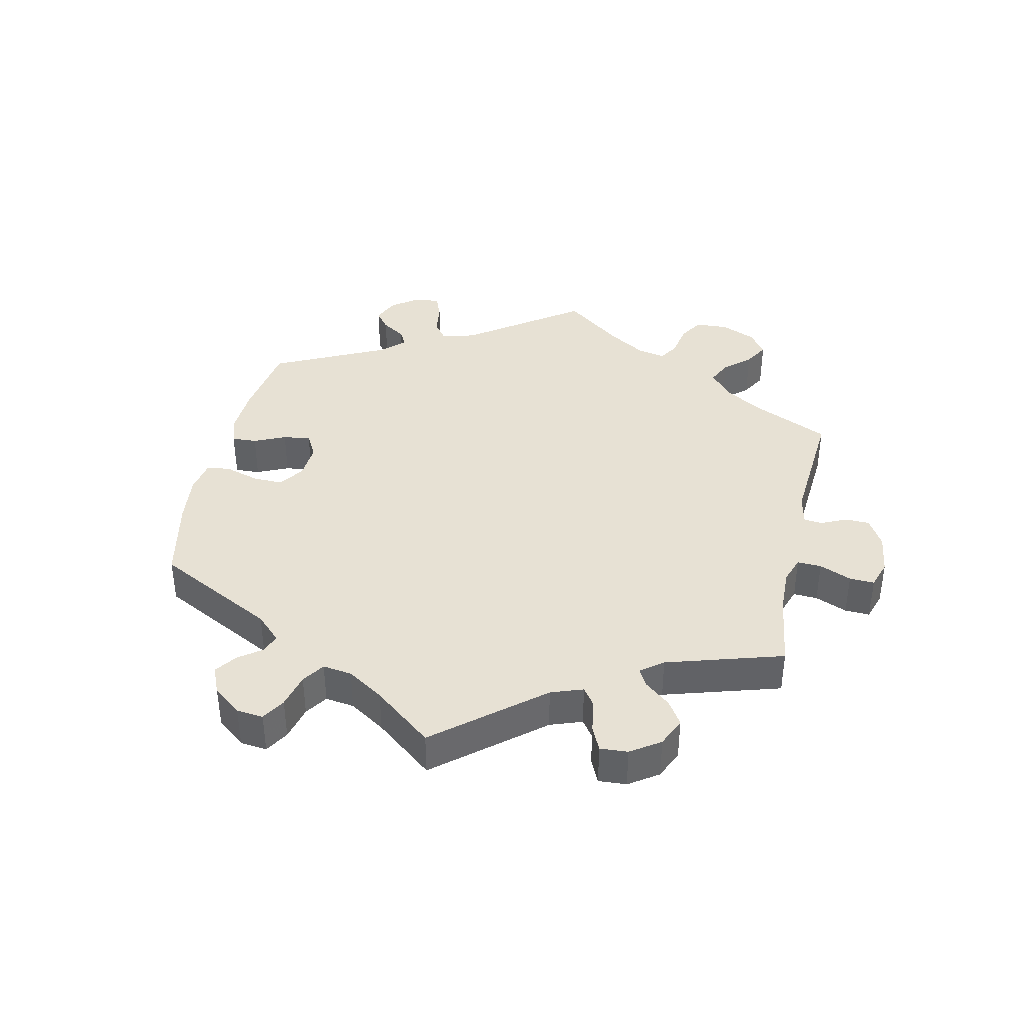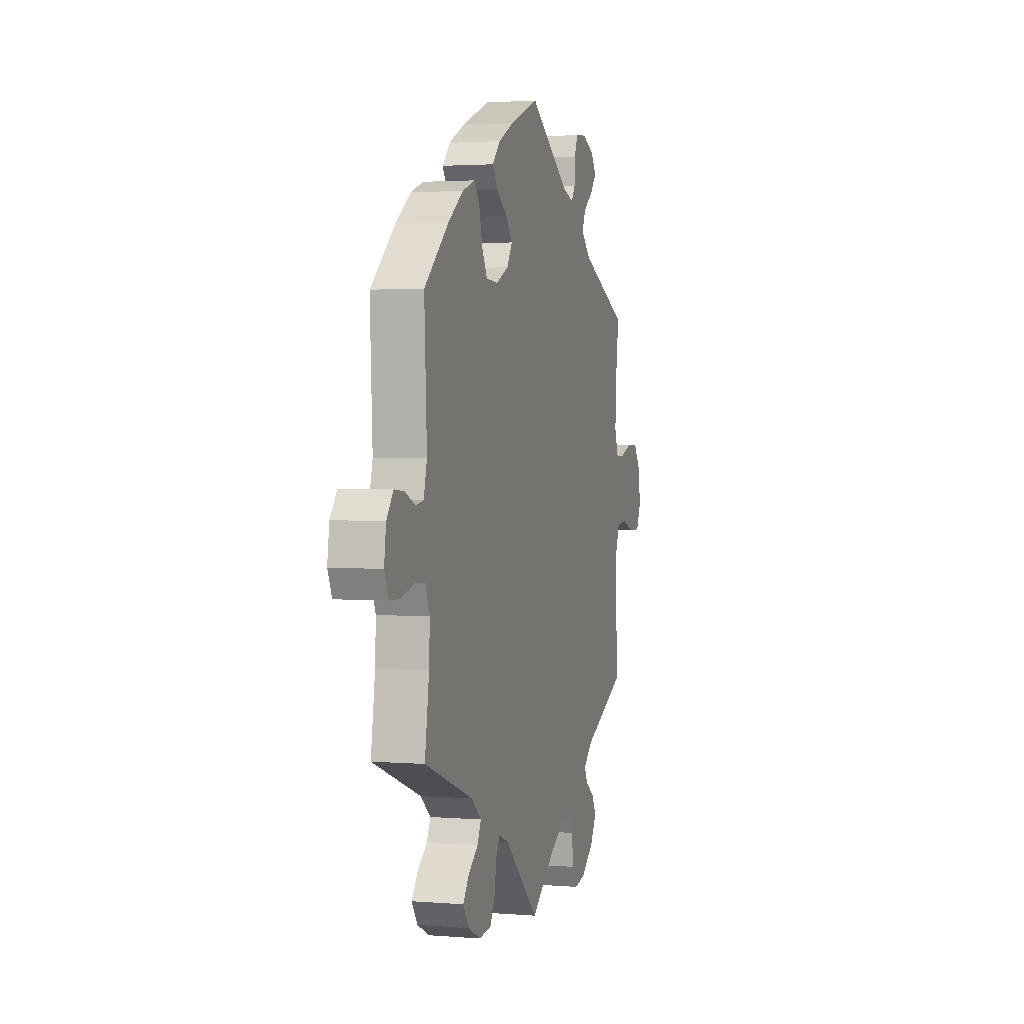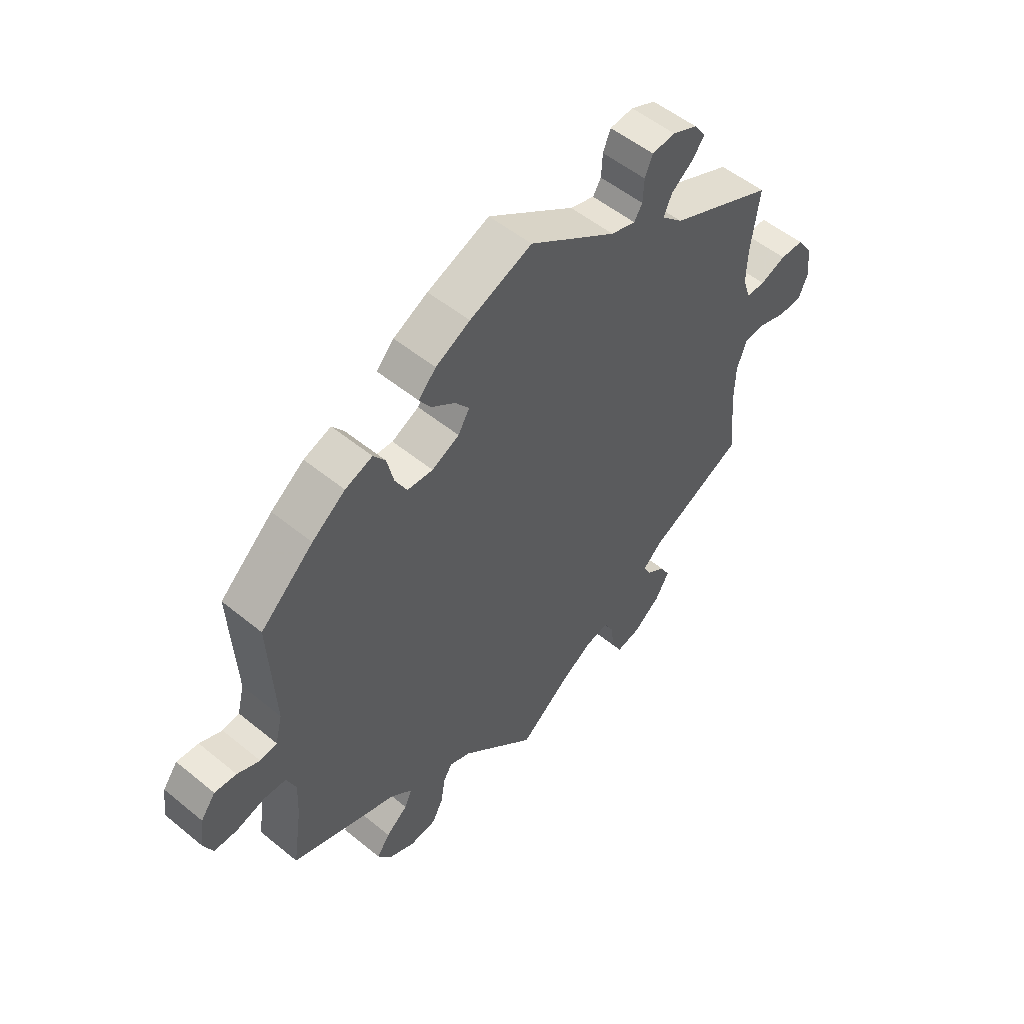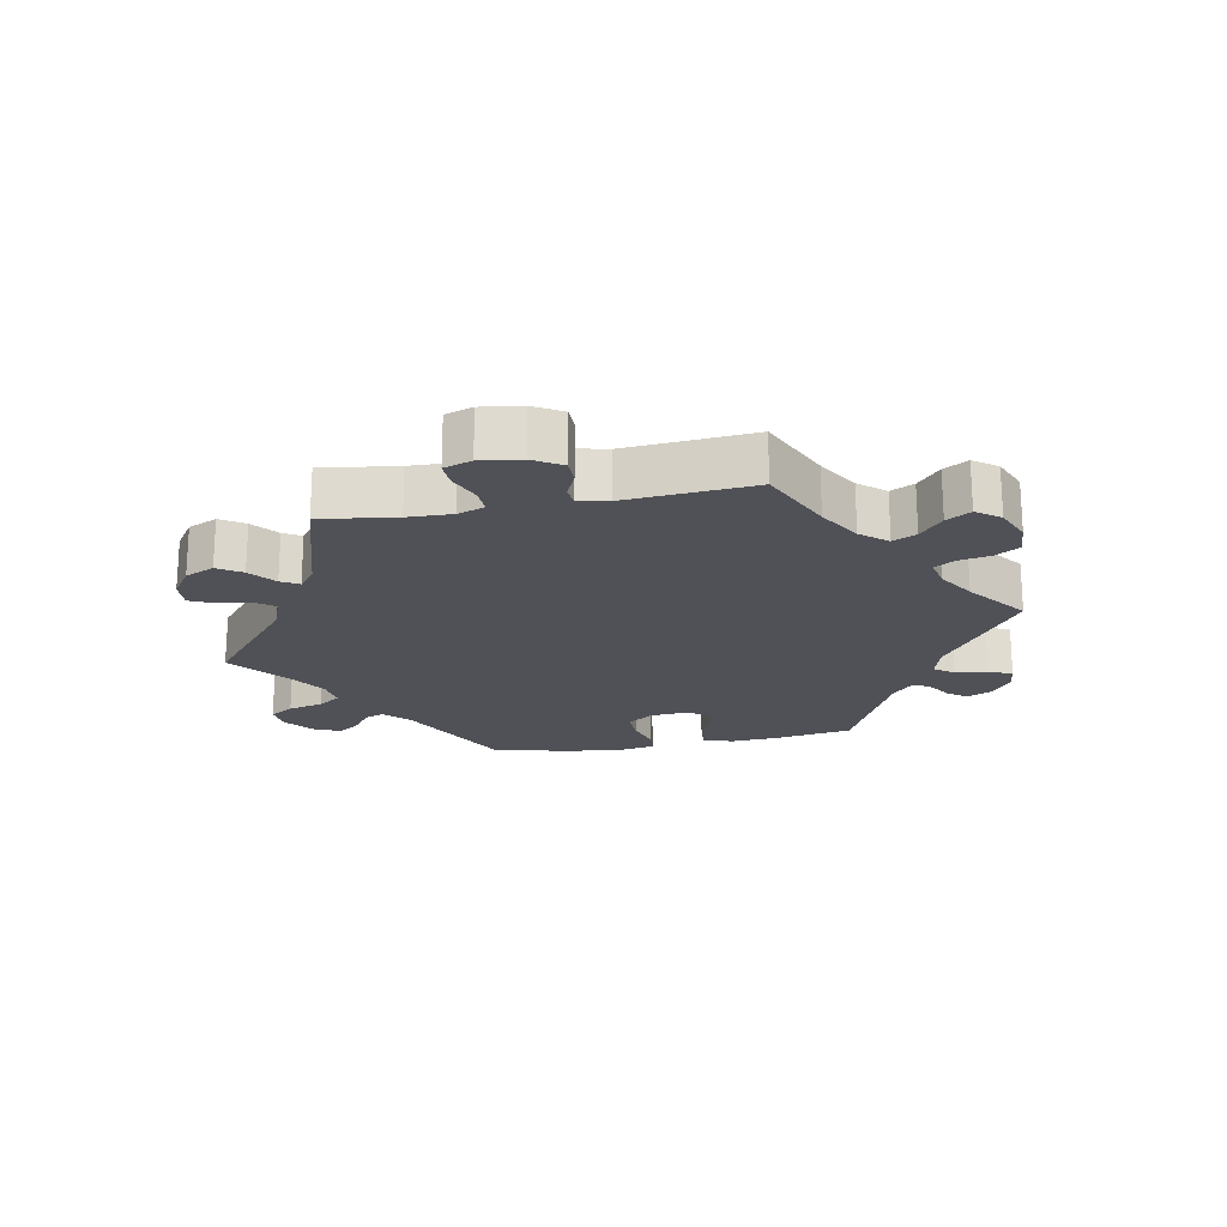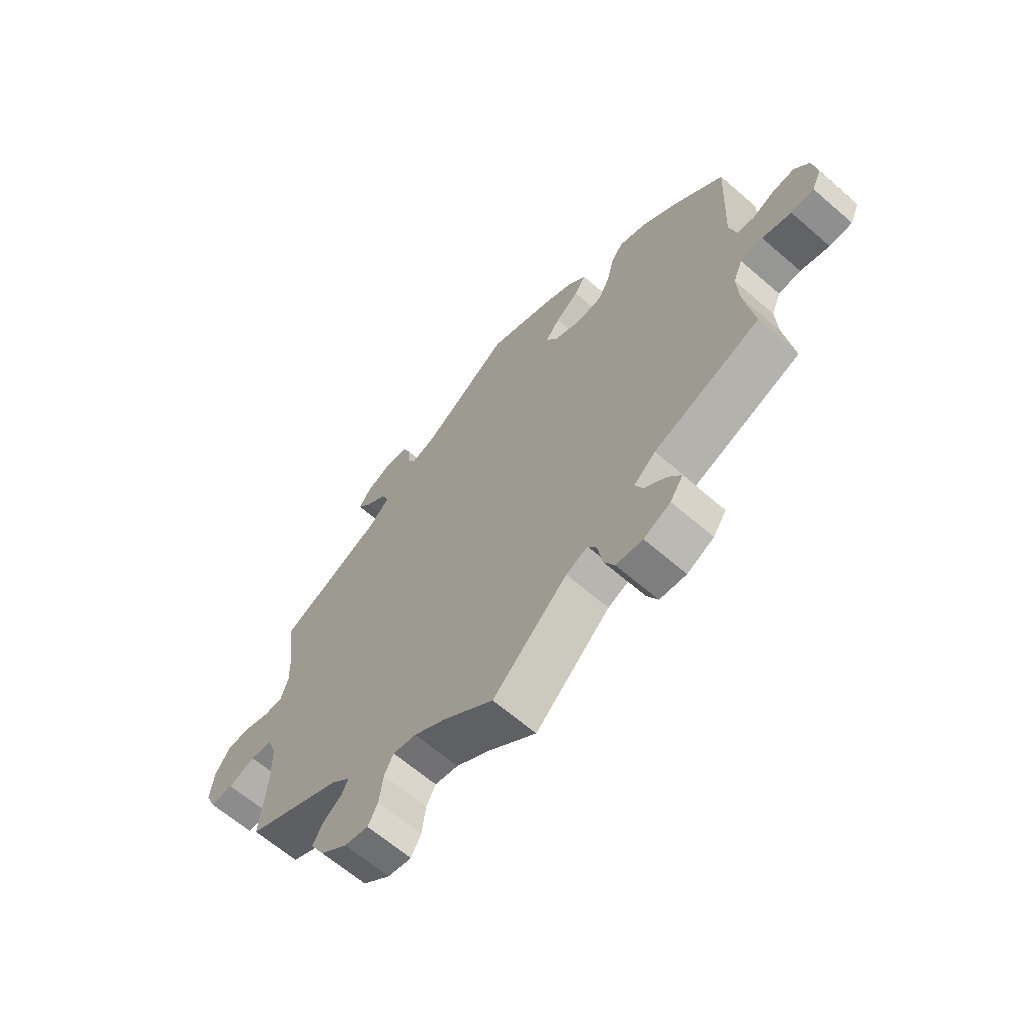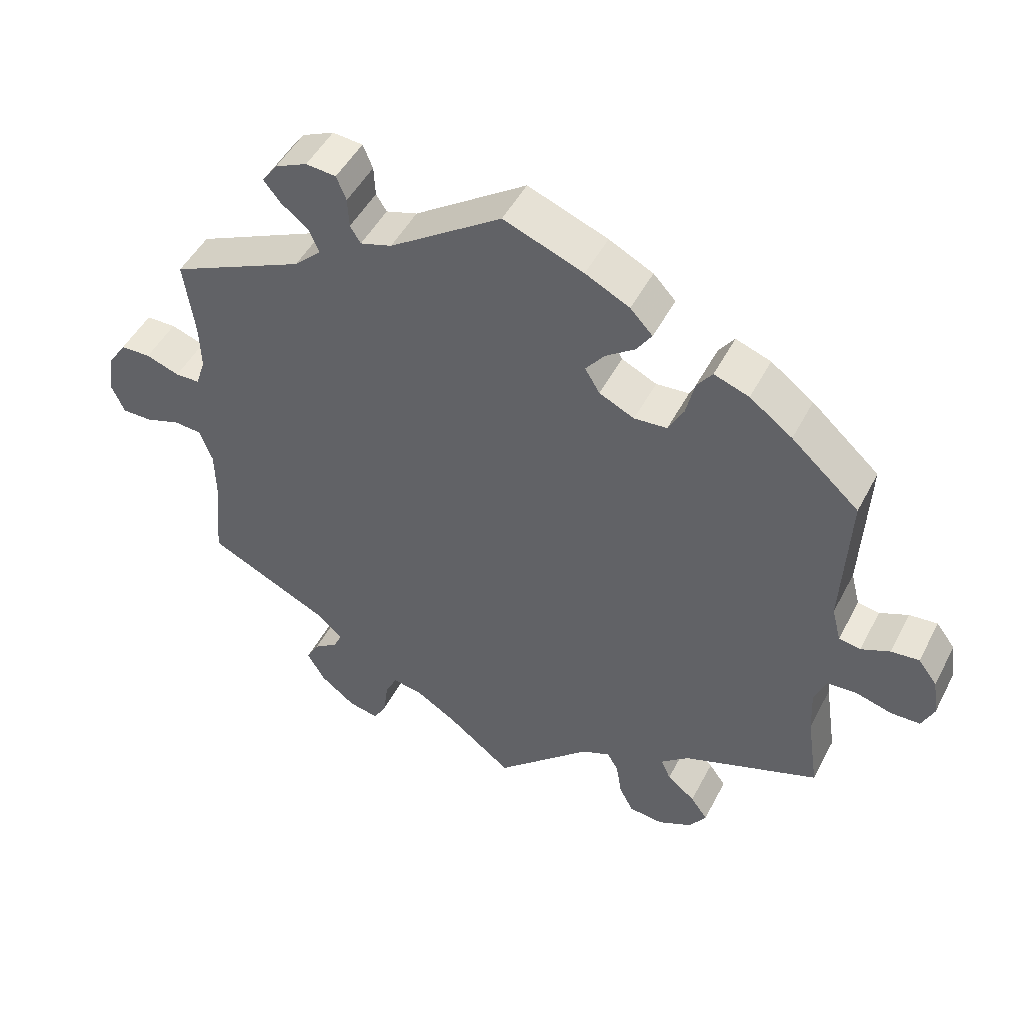
<metadata>
{"format":"obj","ext":"obj","renderer":"f3d","projection":"perspective","resolution":1024,"background":"white","views":[{"elev":39.6,"azim":132.4,"up":"+Y"},{"elev":2.4,"azim":106.1,"up":"+Z"},{"elev":53.1,"azim":131.2,"up":"+Z"},{"elev":-20.4,"azim":-139.2,"up":"+Y"},{"elev":-64.3,"azim":48.9,"up":"+Z"},{"elev":48.3,"azim":26.6,"up":"+Z"}]}
</metadata>
<code>
v 0.305 0.07 -0.362
v 0.265 0.07 -0.396
v 0.279 0.07 -0.427
v 0.319 0.07 -0.459
v 0.343 0.07 -0.493
v 0.319 0.07 -0.529
v 0.27 0.07 -0.553
v 0.221 0.07 -0.548
v 0.201 0.07 -0.509
v 0.193 0.07 -0.459
v 0.177 0.07 -0.432
v 0.137 0.07 -0.449
v 0 0.07 -0.578
v -0.092 0.07 -0.506
v -0.15 0.07 -0.47
v -0.193 0.07 -0.462
v -0.21 0.07 -0.495
v -0.217 0.07 -0.548
v -0.235 0.07 -0.582
v -0.279 0.07 -0.573
v -0.329 0.07 -0.534
v -0.354 0.07 -0.49
v -0.336 0.07 -0.457
v -0.301 0.07 -0.432
v -0.289 0.07 -0.406
v -0.324 0.07 -0.374
v -0.501 0.07 -0.289
v -0.489 0.07 -0.165
v -0.49 0.07 -0.091
v -0.508 0.07 -0.042
v -0.548 0.07 -0.039
v -0.598 0.07 -0.056
v -0.641 0.07 -0.056
v -0.659 0.07 -0.015
v -0.652 0.07 0.043
v -0.624 0.07 0.085
v -0.581 0.07 0.086
v -0.533 0.07 0.069
v -0.498 0.07 0.07
v -0.484 0.07 0.112
v -0.486 0.07 0.178
v -0.501 0.07 0.289
v -0.309 0.07 0.377
v -0.27 0.07 0.414
v -0.285 0.07 0.448
v -0.324 0.07 0.478
v -0.348 0.07 0.508
v -0.326 0.07 0.539
v -0.28 0.07 0.56
v -0.237 0.07 0.556
v -0.223 0.07 0.522
v -0.221 0.07 0.479
v -0.206 0.07 0.455
v -0.161 0.07 0.469
v -0.001 0.07 0.578
v 0.113 0.07 0.534
v 0.176 0.07 0.502
v 0.208 0.07 0.468
v 0.187 0.07 0.436
v 0.144 0.07 0.405
v 0.118 0.07 0.371
v 0.139 0.07 0.336
v 0.189 0.07 0.312
v 0.236 0.07 0.316
v 0.258 0.07 0.357
v 0.27 0.07 0.409
v 0.292 0.07 0.439
v 0.342 0.07 0.421
v 0.403 0.07 0.376
v 0.5 0.07 0.289
v 0.49 0.07 0.084
v 0.503 0.07 0.033
v 0.534 0.07 0.028
v 0.575 0.07 0.046
v 0.615 0.07 0.05
v 0.642 0.07 0.014
v 0.65 0.07 -0.041
v 0.633 0.07 -0.079
v 0.591 0.07 -0.08
v 0.538 0.07 -0.065
v 0.497 0.07 -0.068
v 0.48 0.07 -0.11
v 0.483 0.07 -0.176
v 0.5 0.07 -0.289
v 0.305 0 -0.362
v 0.265 0 -0.396
v 0.279 0 -0.427
v 0.319 0 -0.459
v 0.343 0 -0.493
v 0.319 0 -0.529
v 0.27 0 -0.553
v 0.221 0 -0.548
v 0.201 0 -0.509
v 0.193 0 -0.459
v 0.177 0 -0.432
v 0.137 0 -0.449
v 0 0 -0.578
v -0.092 0 -0.506
v -0.15 0 -0.47
v -0.193 0 -0.462
v -0.21 0 -0.495
v -0.217 0 -0.548
v -0.235 0 -0.582
v -0.279 0 -0.573
v -0.329 0 -0.534
v -0.354 0 -0.49
v -0.336 0 -0.457
v -0.301 0 -0.432
v -0.289 0 -0.406
v -0.324 0 -0.374
v -0.501 0 -0.289
v -0.489 0 -0.165
v -0.49 0 -0.091
v -0.508 0 -0.042
v -0.548 0 -0.039
v -0.598 0 -0.056
v -0.641 0 -0.056
v -0.659 0 -0.015
v -0.652 0 0.043
v -0.624 0 0.085
v -0.581 0 0.086
v -0.533 0 0.069
v -0.498 0 0.07
v -0.484 0 0.112
v -0.486 0 0.178
v -0.501 0 0.289
v -0.309 0 0.377
v -0.27 0 0.414
v -0.285 0 0.448
v -0.324 0 0.478
v -0.348 0 0.508
v -0.326 0 0.539
v -0.28 0 0.56
v -0.237 0 0.556
v -0.223 0 0.522
v -0.221 0 0.479
v -0.206 0 0.455
v -0.161 0 0.469
v -0.001 0 0.578
v 0.113 0 0.534
v 0.176 0 0.502
v 0.208 0 0.468
v 0.187 0 0.436
v 0.144 0 0.405
v 0.118 0 0.371
v 0.139 0 0.336
v 0.189 0 0.312
v 0.236 0 0.316
v 0.258 0 0.357
v 0.27 0 0.409
v 0.292 0 0.439
v 0.342 0 0.421
v 0.403 0 0.376
v 0.5 0 0.289
v 0.49 0 0.084
v 0.503 0 0.033
v 0.534 0 0.028
v 0.575 0 0.046
v 0.615 0 0.05
v 0.642 0 0.014
v 0.65 0 -0.041
v 0.633 0 -0.079
v 0.591 0 -0.08
v 0.538 0 -0.065
v 0.497 0 -0.068
v 0.48 0 -0.11
v 0.483 0 -0.176
v 0.5 0 -0.289
f 83 84 1
f 82 83 1 2
f 81 82 2
f 77 78 79 80
f 77 80 81
f 76 77 81
f 73 74 75 76
f 73 76 81
f 72 73 81 2
f 68 69 70 71
f 68 71 72 2
f 65 66 67 68
f 64 65 68 2
f 57 58 59 60
f 57 60 61
f 54 55 56 57
f 53 54 57 61
f 49 50 51 52
f 49 52 53
f 48 49 53
f 45 46 47 48
f 45 48 53
f 44 45 53 61
f 41 42 43
f 40 41 43 44
f 39 40 44 61
f 35 36 37 38
f 35 38 39
f 34 35 39
f 31 32 33 34
f 30 31 34 39
f 29 30 39 61
f 26 27 28
f 25 26 28 29
f 21 22 23 24
f 21 24 25
f 20 21 25
f 17 18 19 20
f 16 17 20 25
f 15 16 25 29
f 12 13 14
f 11 12 14 15
f 7 8 9 10
f 7 10 11
f 6 7 11
f 3 4 5 6
f 2 3 6 11
f 63 64 2 11
f 15 29 61 62
f 11 15 62 63
f 85 168 167
f 86 85 167 166
f 86 166 165
f 164 163 162 161
f 165 164 161
f 165 161 160
f 160 159 158 157
f 165 160 157
f 86 165 157 156
f 155 154 153 152
f 86 156 155 152
f 152 151 150 149
f 86 152 149 148
f 144 143 142 141
f 145 144 141
f 141 140 139 138
f 145 141 138 137
f 136 135 134 133
f 137 136 133
f 137 133 132
f 132 131 130 129
f 137 132 129
f 145 137 129 128
f 127 126 125
f 128 127 125 124
f 145 128 124 123
f 122 121 120 119
f 123 122 119
f 123 119 118
f 118 117 116 115
f 123 118 115 114
f 145 123 114 113
f 112 111 110
f 113 112 110 109
f 108 107 106 105
f 109 108 105
f 109 105 104
f 104 103 102 101
f 109 104 101 100
f 113 109 100 99
f 98 97 96
f 99 98 96 95
f 94 93 92 91
f 95 94 91
f 95 91 90
f 90 89 88 87
f 95 90 87 86
f 95 86 148 147
f 146 145 113 99
f 147 146 99 95
f 1 85 86 2
f 2 86 87 3
f 3 87 88 4
f 4 88 89 5
f 5 89 90 6
f 6 90 91 7
f 7 91 92 8
f 8 92 93 9
f 9 93 94 10
f 10 94 95 11
f 11 95 96 12
f 12 96 97 13
f 13 97 98 14
f 14 98 99 15
f 15 99 100 16
f 16 100 101 17
f 17 101 102 18
f 18 102 103 19
f 19 103 104 20
f 20 104 105 21
f 21 105 106 22
f 22 106 107 23
f 23 107 108 24
f 24 108 109 25
f 25 109 110 26
f 26 110 111 27
f 27 111 112 28
f 28 112 113 29
f 29 113 114 30
f 30 114 115 31
f 31 115 116 32
f 32 116 117 33
f 33 117 118 34
f 34 118 119 35
f 35 119 120 36
f 36 120 121 37
f 37 121 122 38
f 38 122 123 39
f 39 123 124 40
f 40 124 125 41
f 41 125 126 42
f 42 126 127 43
f 43 127 128 44
f 44 128 129 45
f 45 129 130 46
f 46 130 131 47
f 47 131 132 48
f 48 132 133 49
f 49 133 134 50
f 50 134 135 51
f 51 135 136 52
f 52 136 137 53
f 53 137 138 54
f 54 138 139 55
f 55 139 140 56
f 56 140 141 57
f 57 141 142 58
f 58 142 143 59
f 59 143 144 60
f 60 144 145 61
f 61 145 146 62
f 62 146 147 63
f 63 147 148 64
f 64 148 149 65
f 65 149 150 66
f 66 150 151 67
f 67 151 152 68
f 68 152 153 69
f 69 153 154 70
f 70 154 155 71
f 71 155 156 72
f 72 156 157 73
f 73 157 158 74
f 74 158 159 75
f 75 159 160 76
f 76 160 161 77
f 77 161 162 78
f 78 162 163 79
f 79 163 164 80
f 80 164 165 81
f 81 165 166 82
f 82 166 167 83
f 83 167 168 84
f 84 168 85 1

</code>
